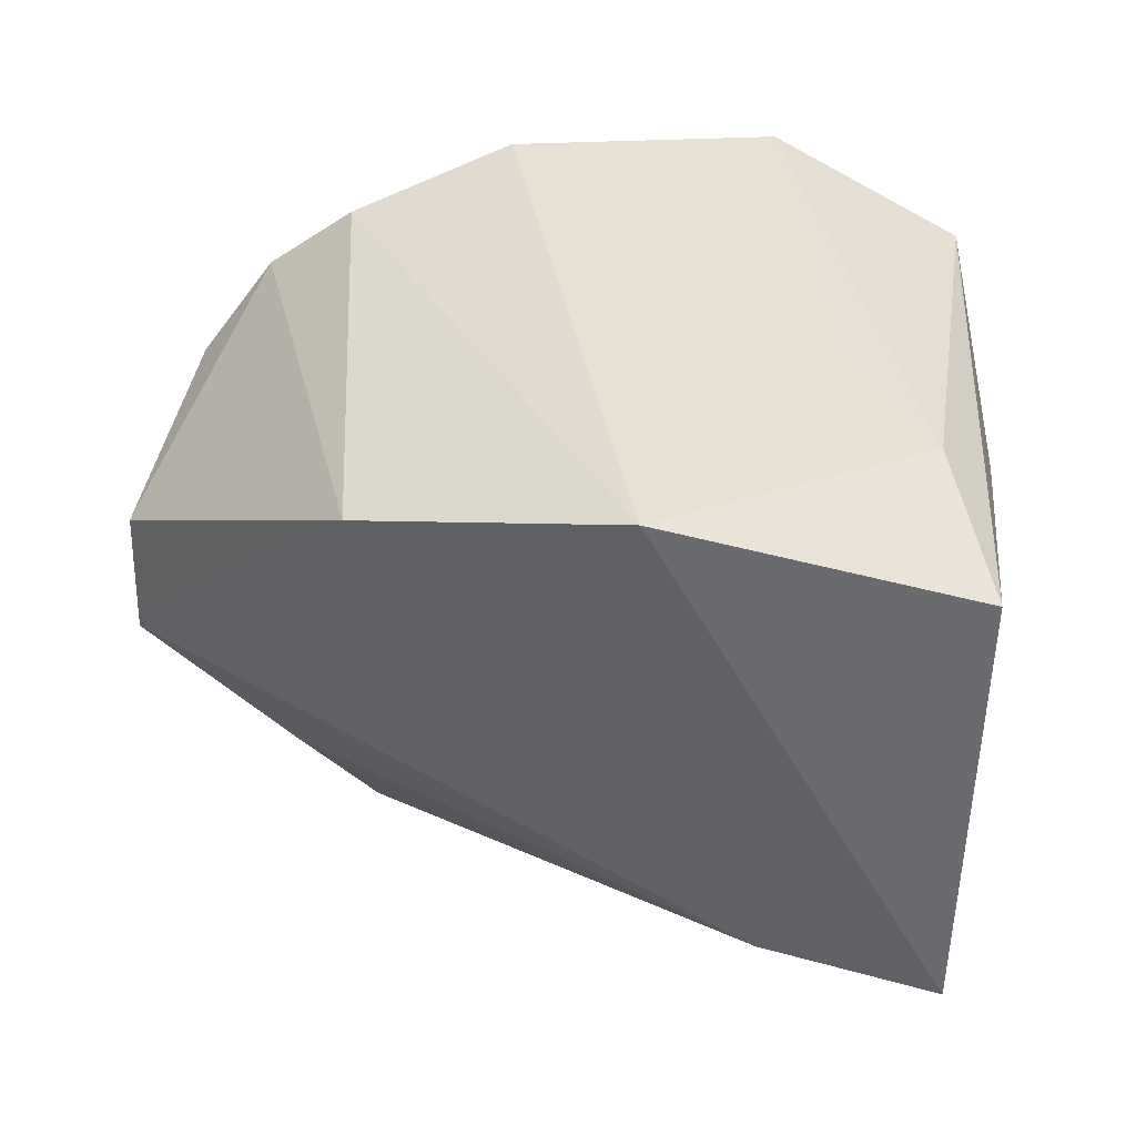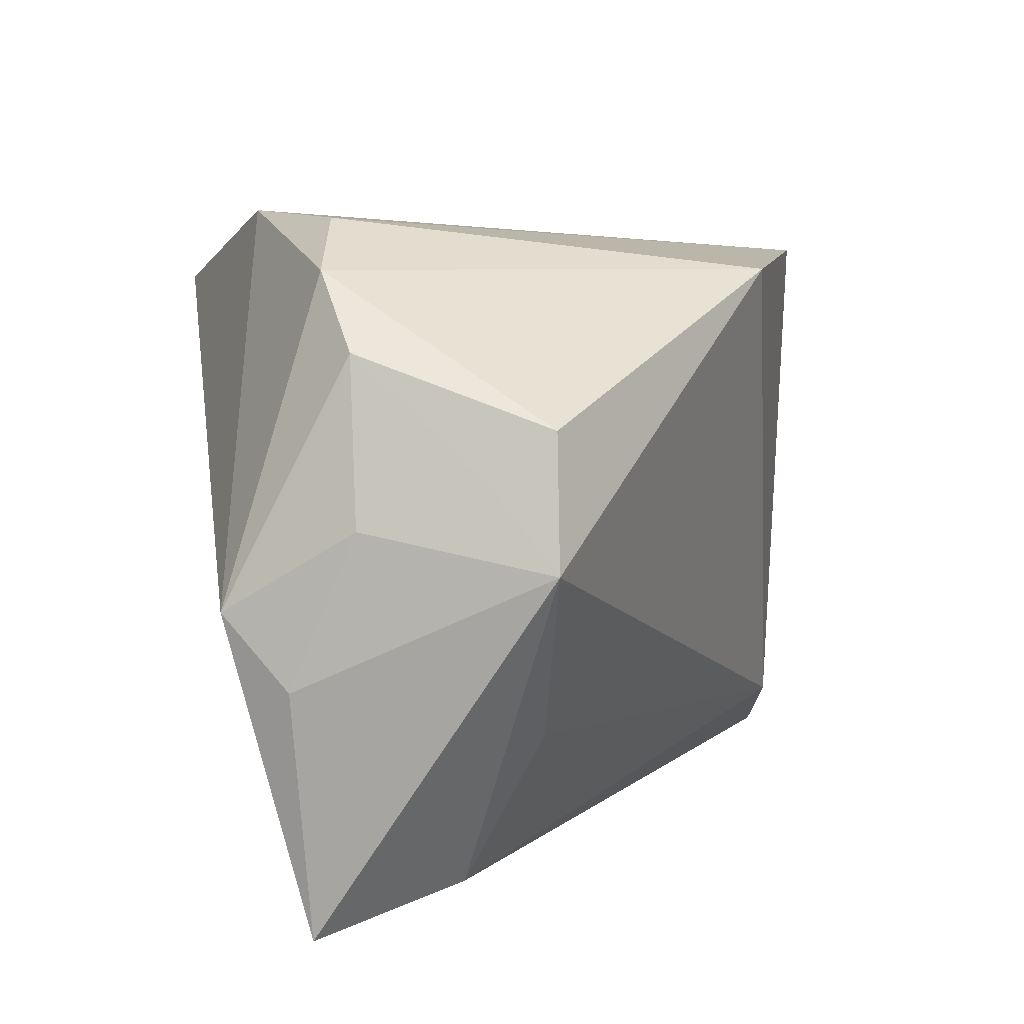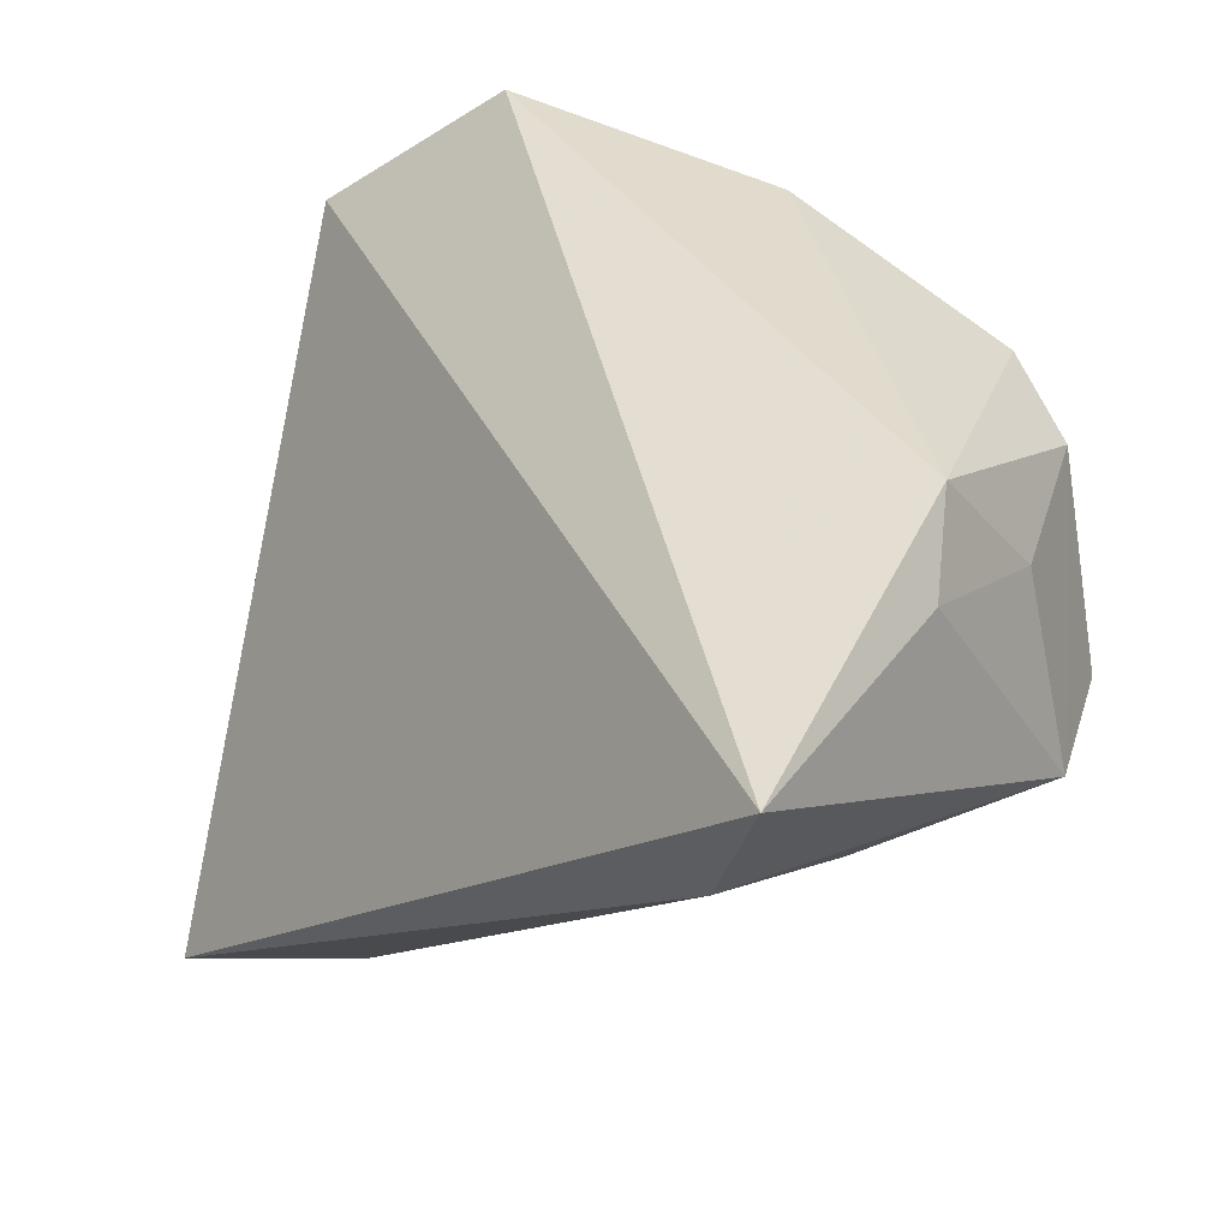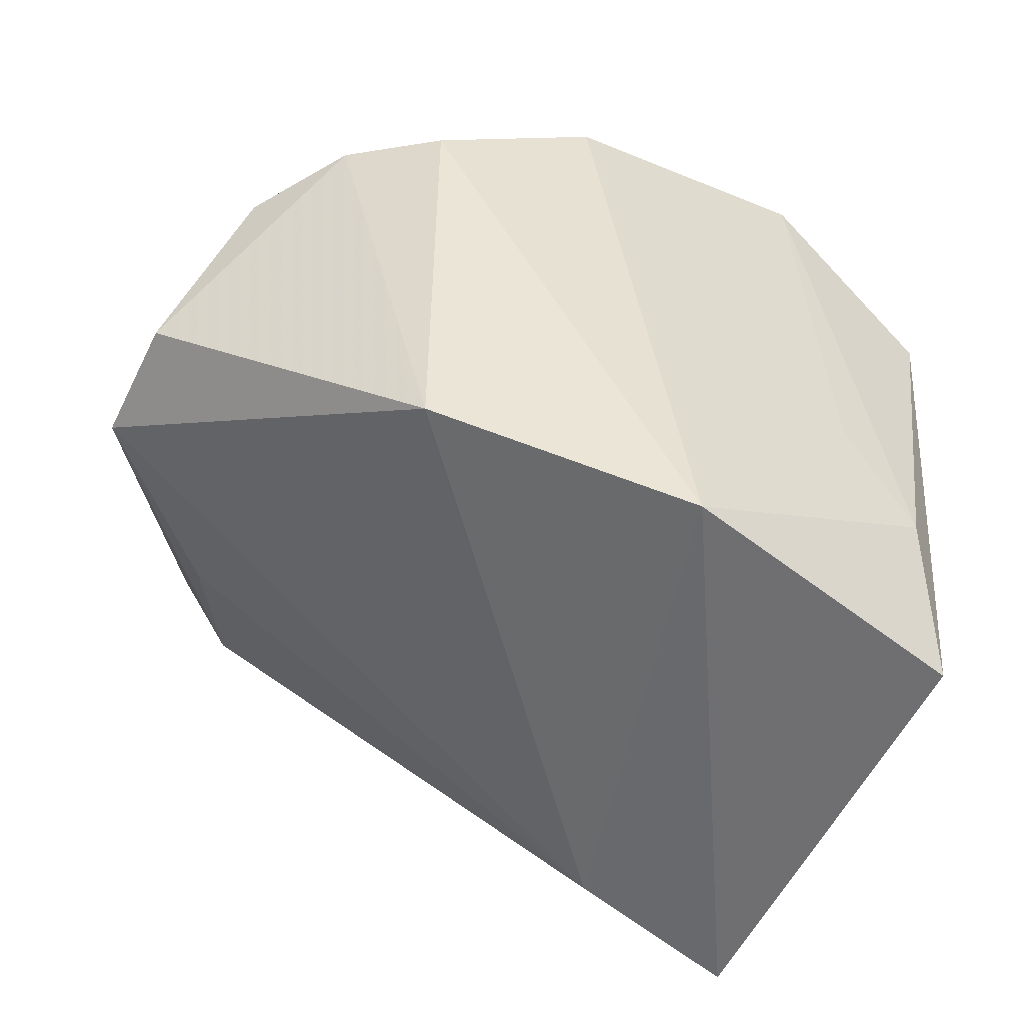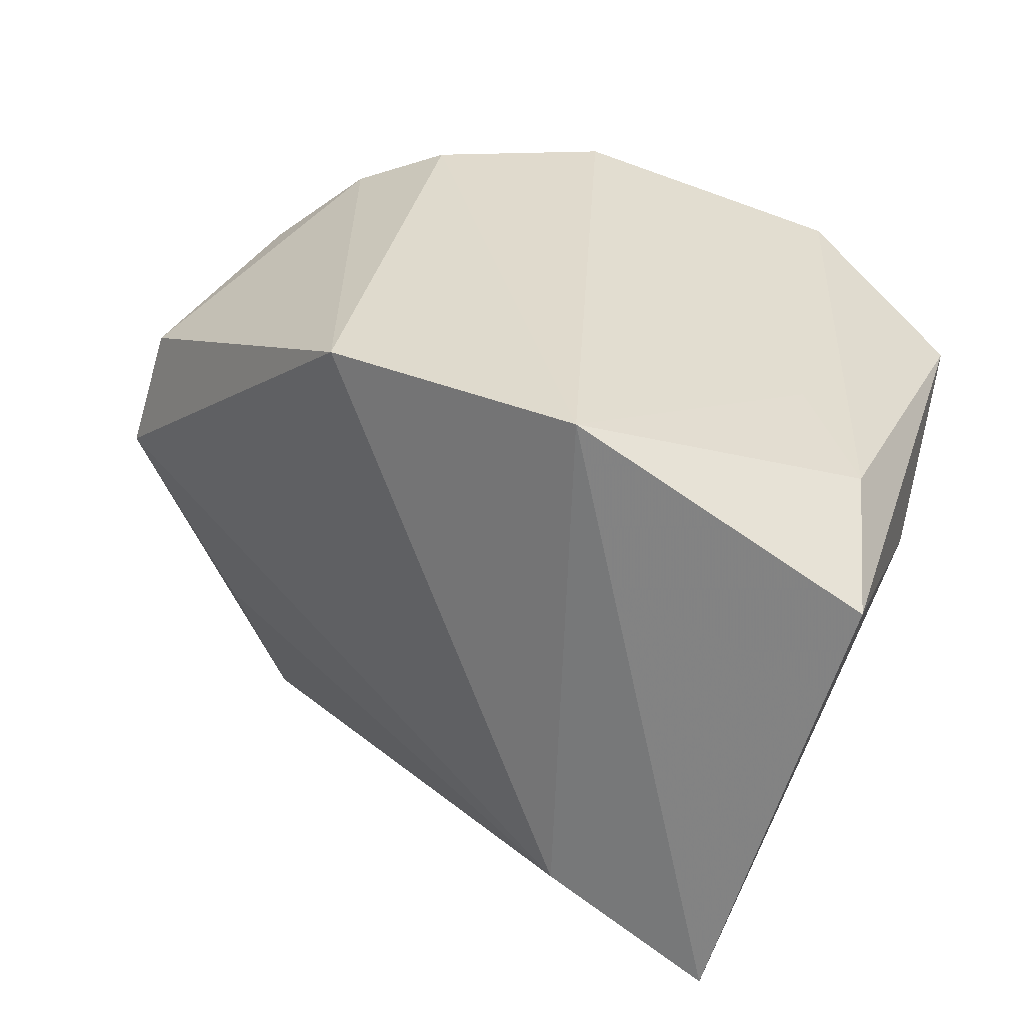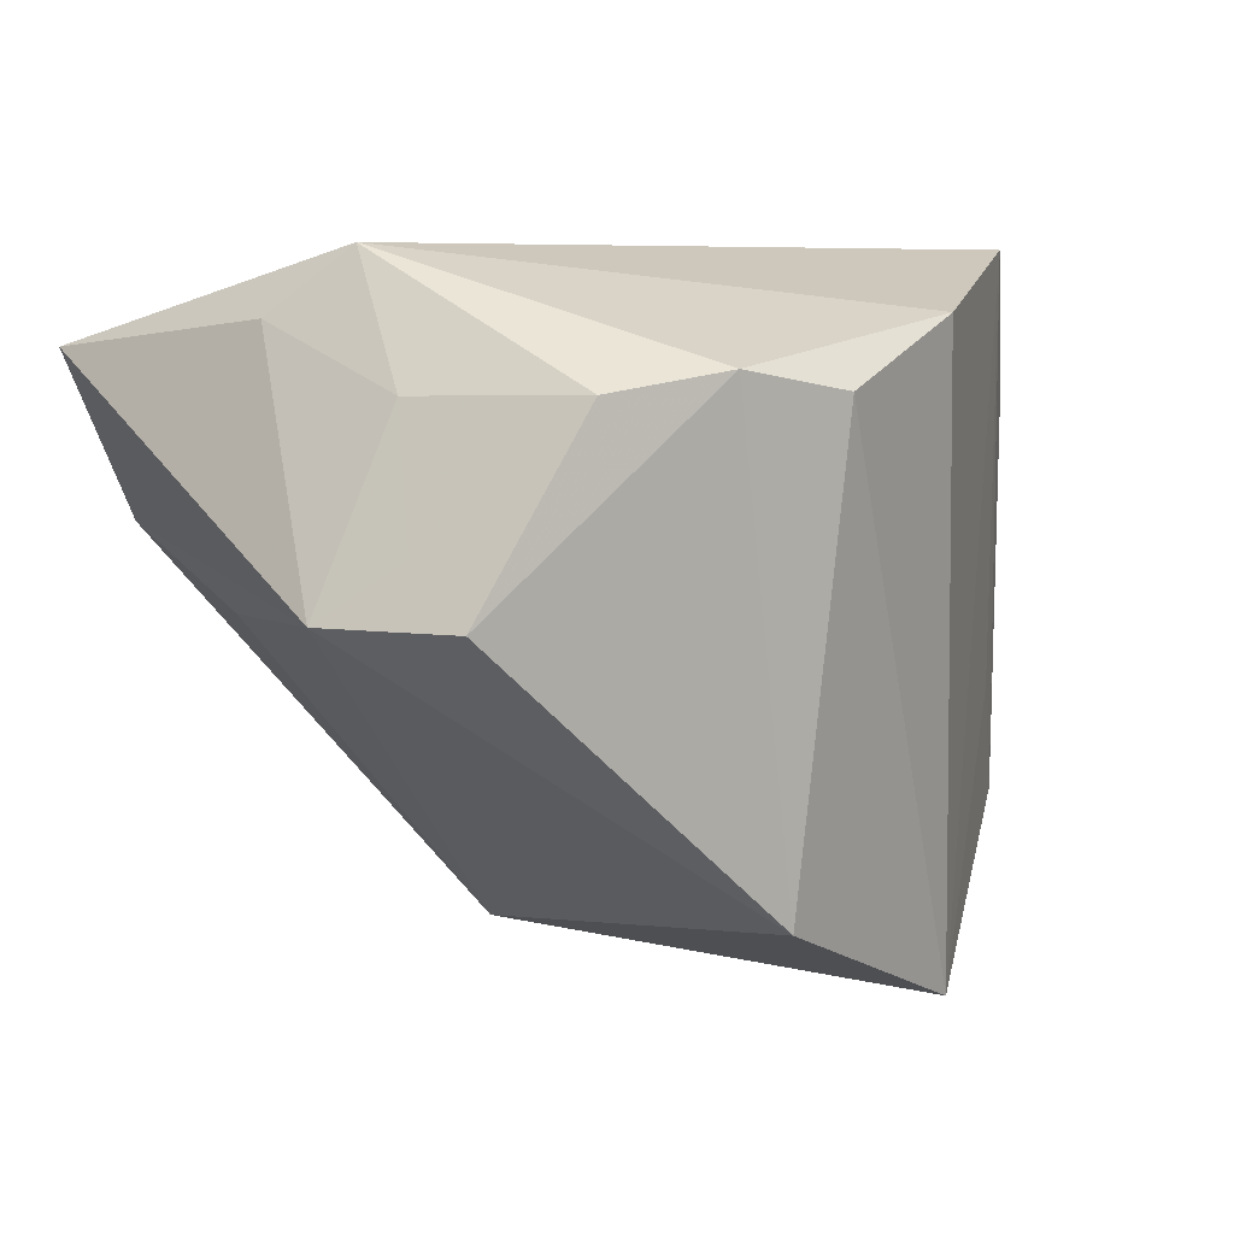
<metadata>
{"format":"obj","ext":"obj","renderer":"f3d","projection":"perspective","resolution":1024,"background":"white","views":[{"elev":-53.3,"azim":15.8,"up":"+Y"},{"elev":12.5,"azim":-97.8,"up":"+Z"},{"elev":42.0,"azim":-145.0,"up":"+Y"},{"elev":-54.7,"azim":-8.3,"up":"+Y"},{"elev":26.5,"azim":12.9,"up":"+Z"},{"elev":3.8,"azim":-52.4,"up":"+Y"}]}
</metadata>
<code>
v -0.03884 0.02287 0.02348
v -0.04836 0.001415 0.01603
v -0.03971 0.03766 -0.005058
v -0.01571 -0.02881 0.02926
v -0.03705 0.01033 -0.03906
v 0.01473 -0.03975 0.0282
v 0.01189 -0.0372 -0.03227
v 0.04399 -0.02151 0.01639
v -0.0448 0.02289 0.004777
v -0.01618 0.02335 0.03615
v -0.05311 0.001808 0.001036
v 0.04833 -0.005372 0.0009296
v 0.03222 0.03951 0.02387
v -0.02796 0.02531 0.03137
v -0.04425 0.03047 -0.01335
v 0.03575 -0.008782 0.02058
v 0.002802 0.0314 0.03547
v 0.05045 0.02384 0.01369
v -0.04837 0.008108 0.009238
v -0.04403 0.02834 -0.04262
v 0.04628 -0.03975 0.009062
v 0.03053 -0.03975 -0.04262
v -0.04072 0.00156 -0.02058
f 6 22 21
f 15 20 11
f 21 22 12
f 22 20 18
f 18 12 22
f 21 12 18
f 18 20 13
f 3 20 15
f 13 20 3
f 22 6 7
f 7 6 4
f 4 11 7
f 17 6 13
f 13 3 17
f 17 3 14
f 4 14 2
f 2 11 4
f 8 18 13
f 8 6 21
f 21 18 8
f 5 11 20
f 5 20 22
f 22 7 5
f 4 6 10
f 6 17 10
f 10 14 4
f 10 17 14
f 14 3 1
f 1 2 14
f 13 6 16
f 16 8 13
f 6 8 16
f 23 7 11
f 11 5 23
f 23 5 7
f 9 1 3
f 15 11 9
f 9 3 15
f 11 2 19
f 2 1 19
f 19 9 11
f 1 9 19

</code>
